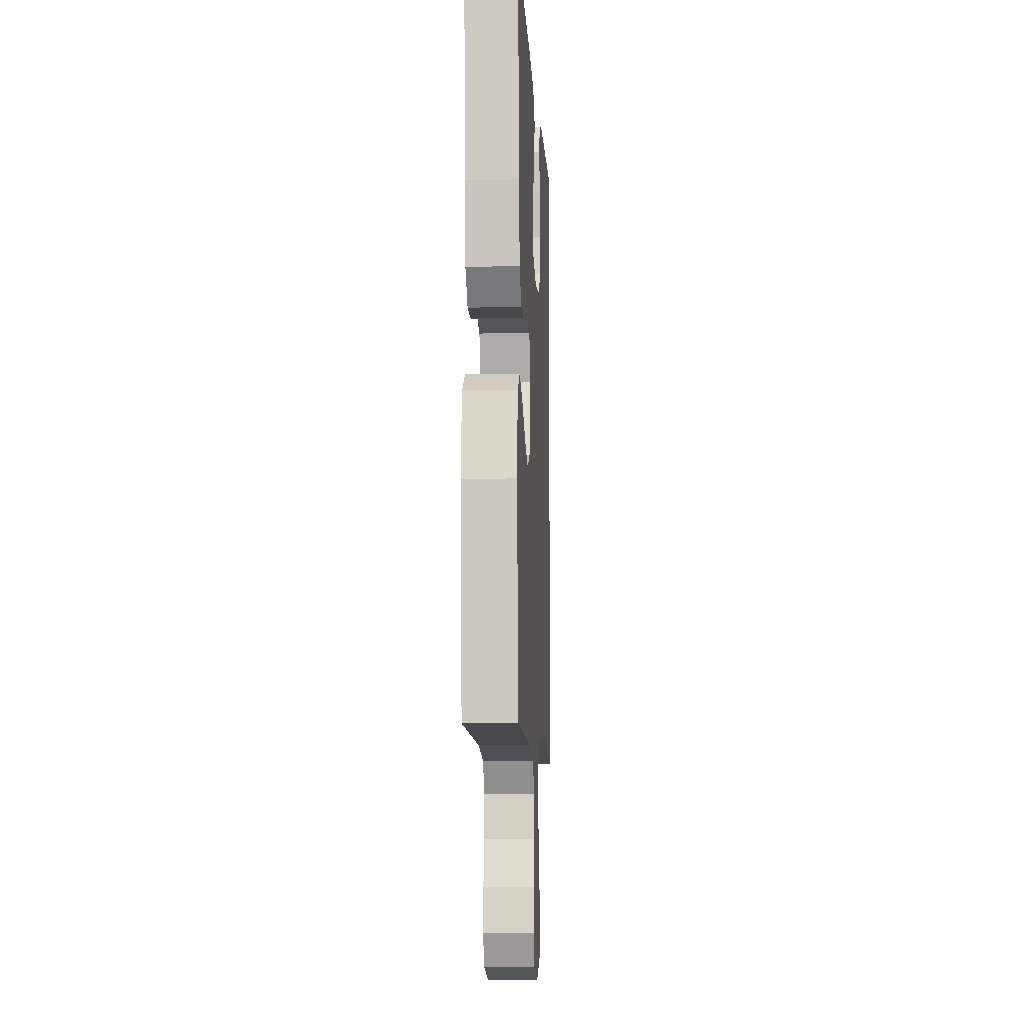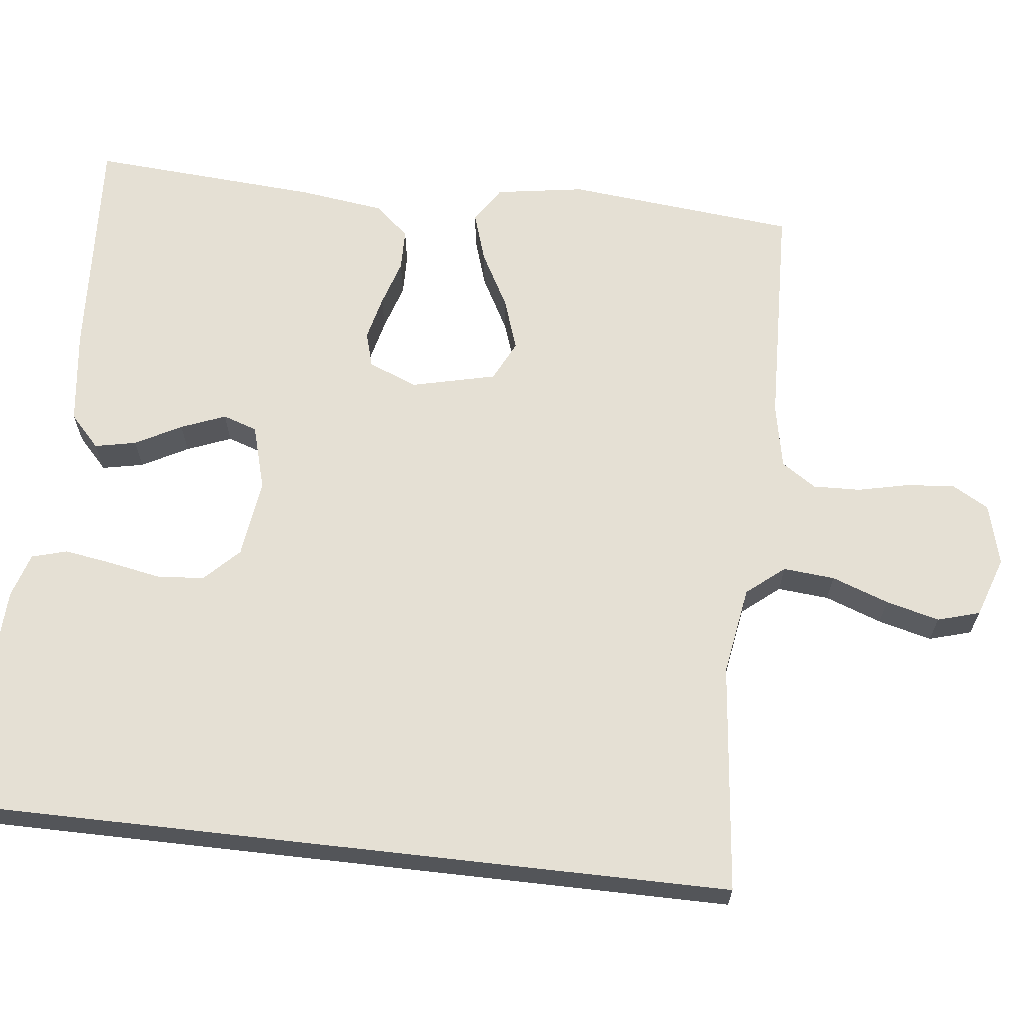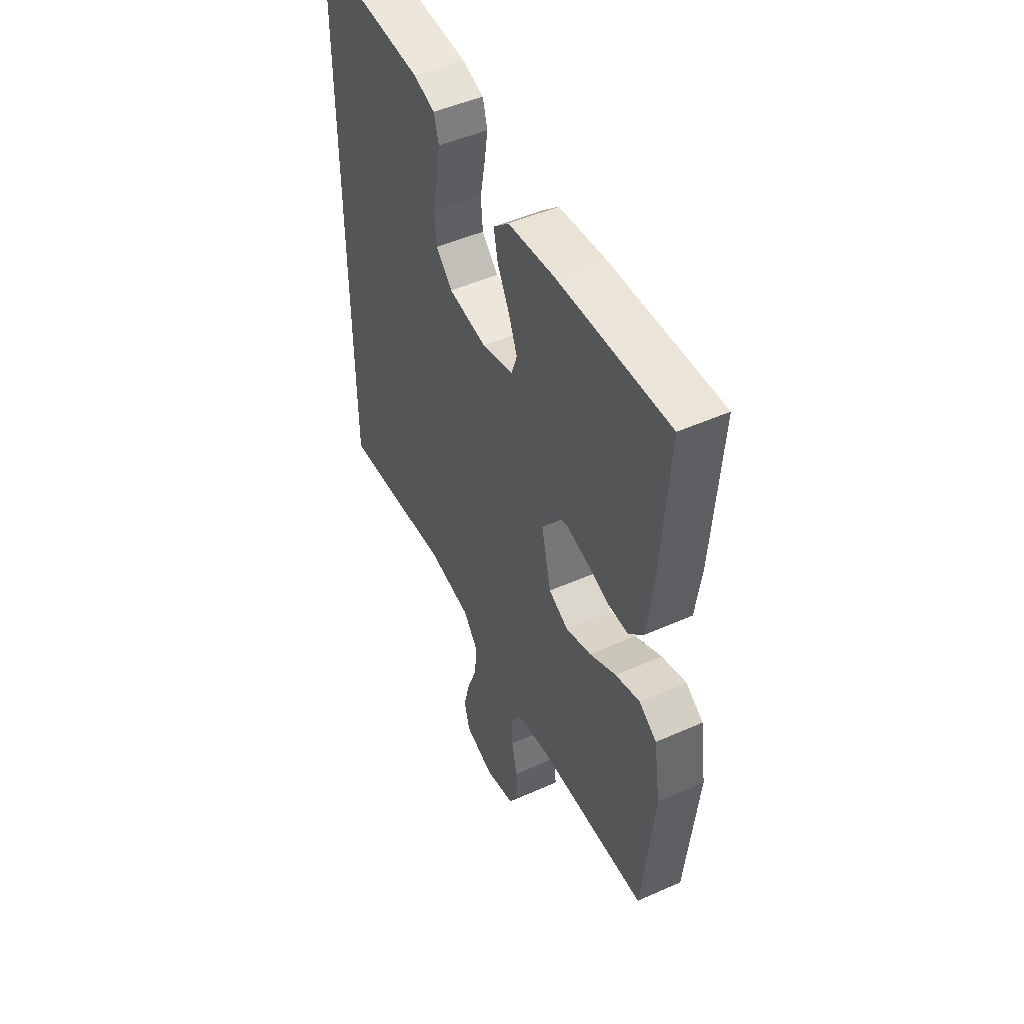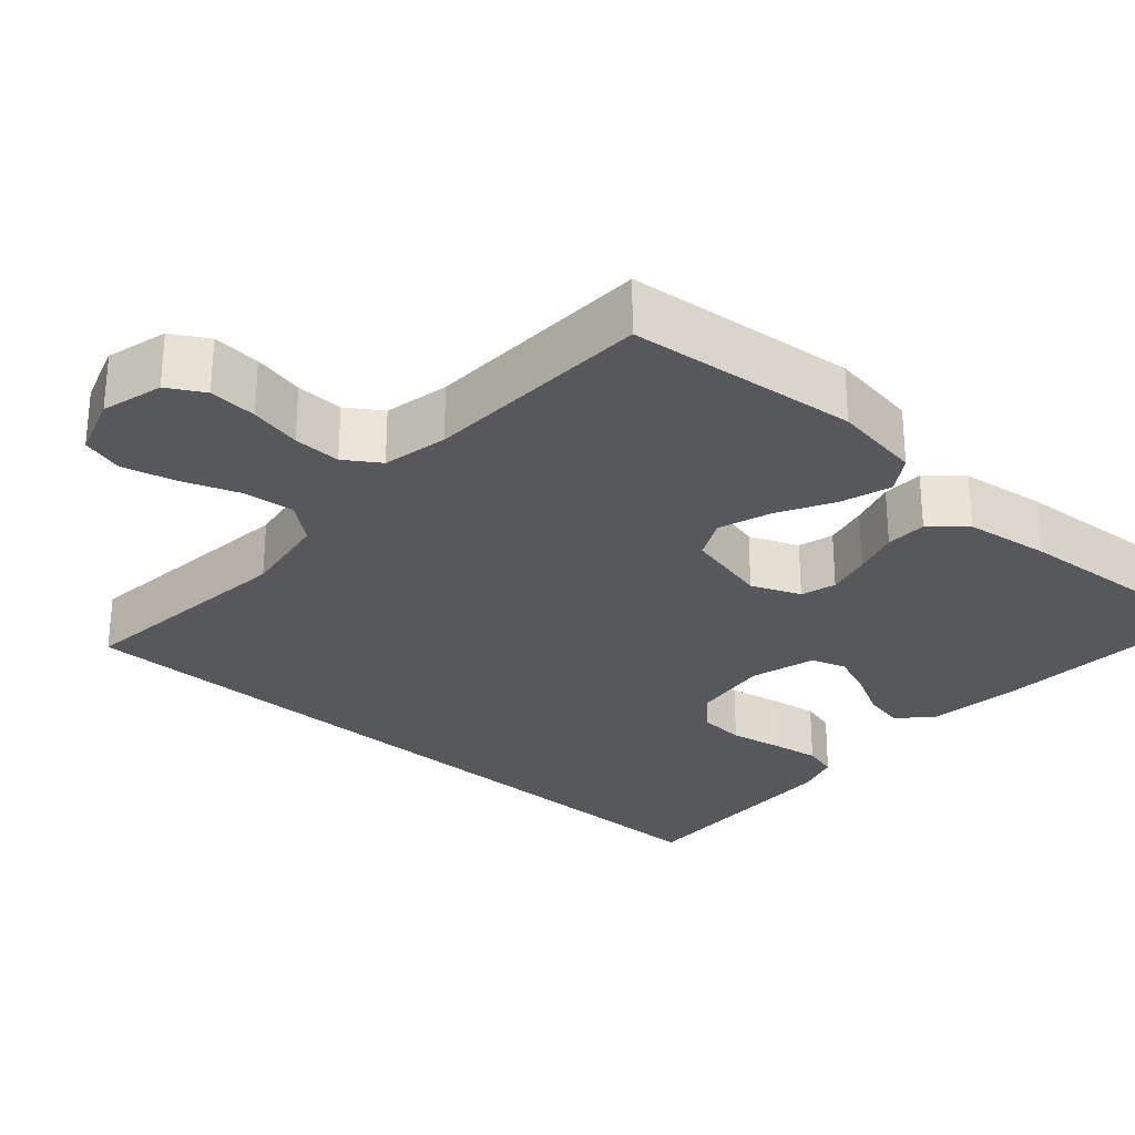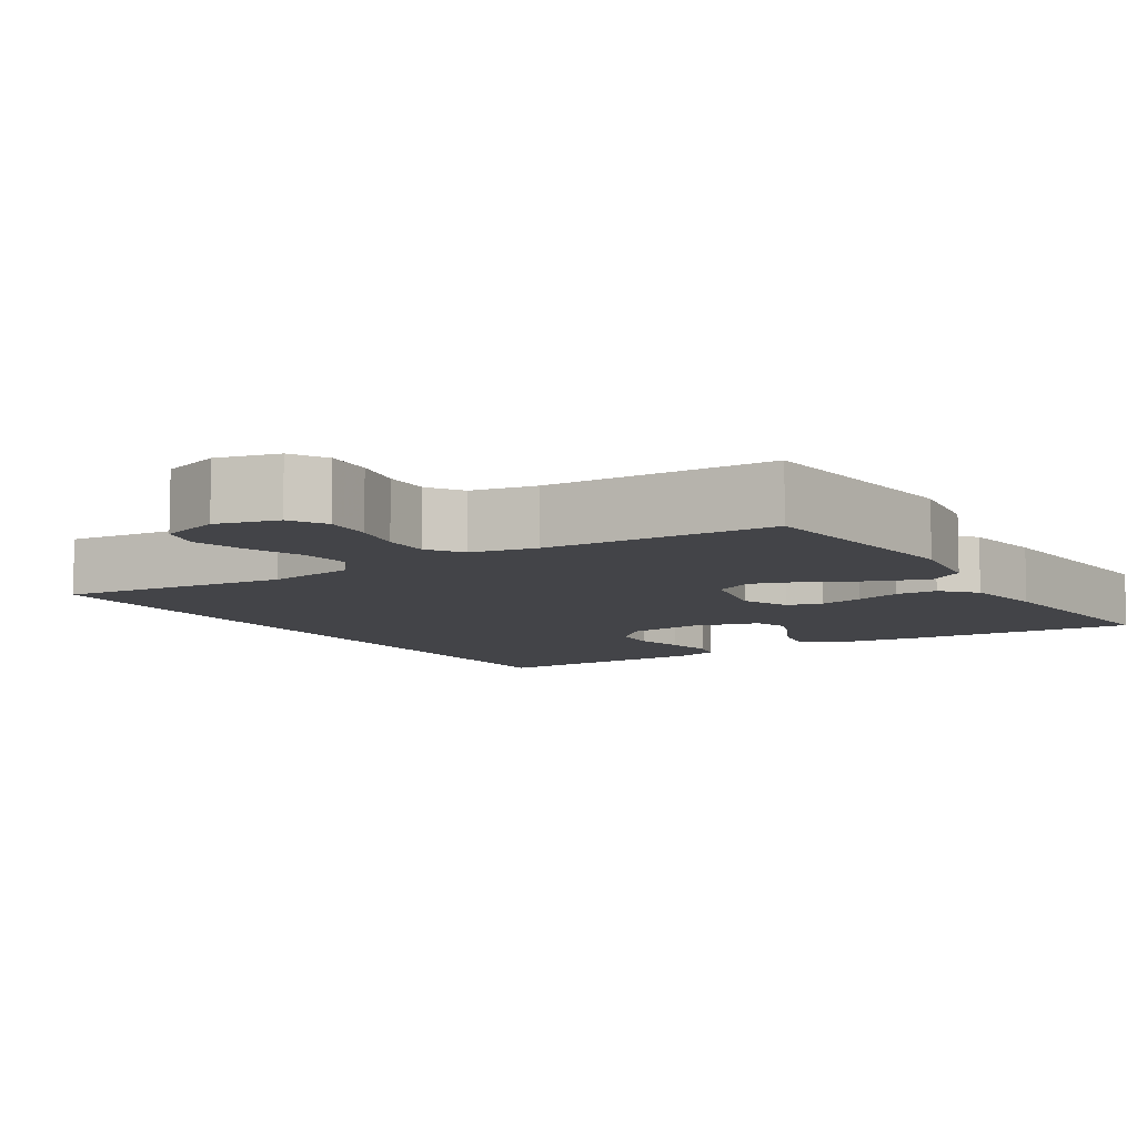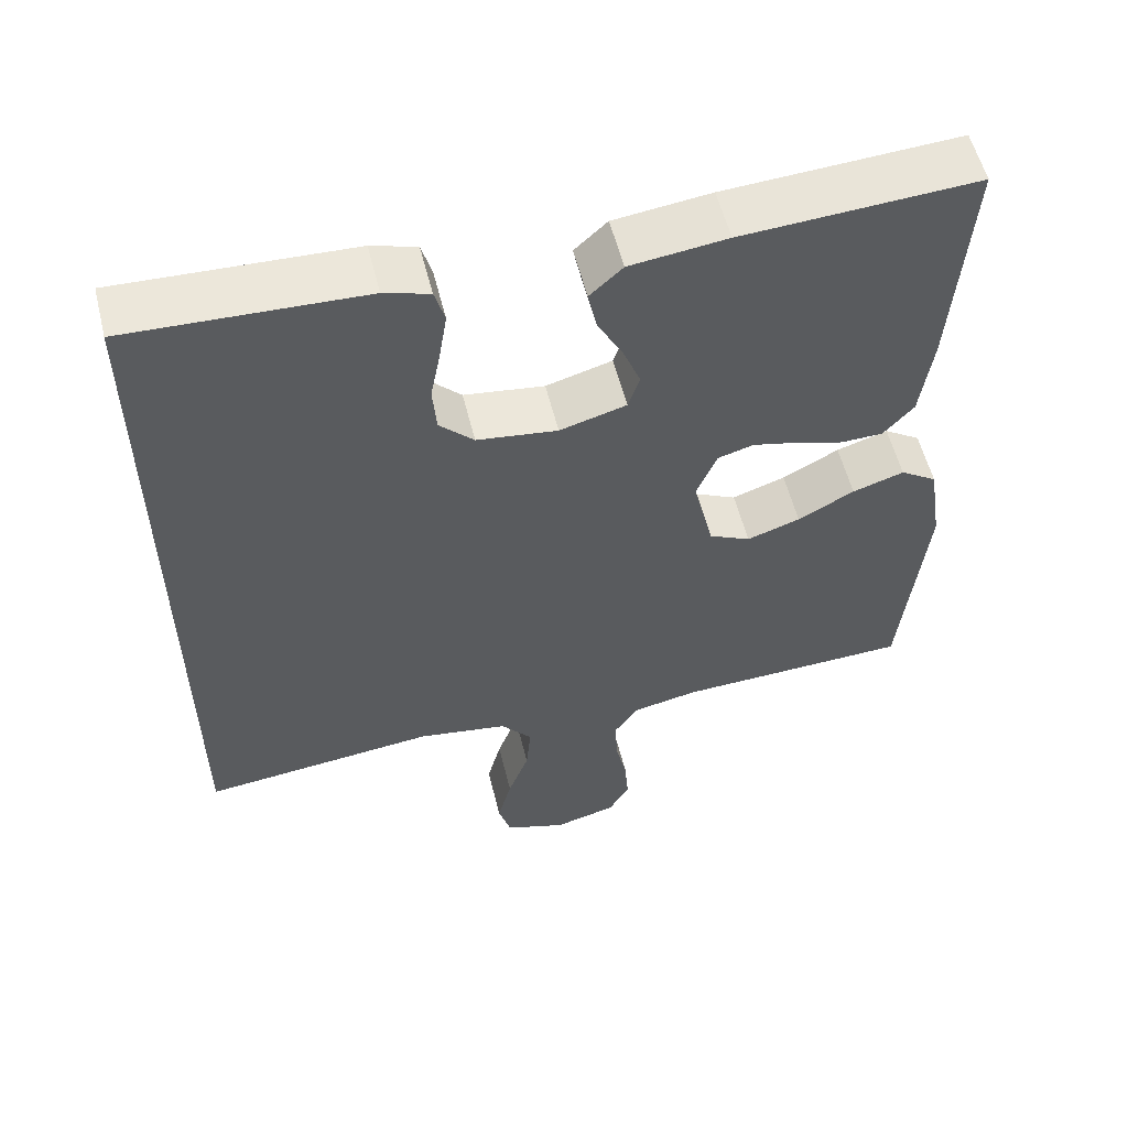
<metadata>
{"format":"obj","ext":"obj","renderer":"f3d","projection":"perspective","resolution":1024,"background":"white","views":[{"elev":-9.2,"azim":-86.8,"up":"+Z"},{"elev":65.2,"azim":96.5,"up":"+Y"},{"elev":49.2,"azim":-116.2,"up":"+Z"},{"elev":-28.0,"azim":-131.8,"up":"+Y"},{"elev":-8.3,"azim":-147.6,"up":"+Y"},{"elev":56.3,"azim":166.1,"up":"+Z"}]}
</metadata>
<code>
v -0.5 0.07 -0.5
v -0.53 0.07 -0.2
v -0.512 0.07 -0.084
v -0.465 0.07 -0.053
v -0.399 0.07 -0.074
v -0.327 0.07 -0.113
v -0.259 0.07 -0.136
v -0.206 0.07 -0.11
v -0.18 0.07 0
v -0.206 0.07 0.064
v -0.252 0.07 0.077
v -0.31 0.07 0.063
v -0.371 0.07 0.044
v -0.425 0.07 0.045
v -0.464 0.07 0.089
v -0.479 0.07 0.2
v -0.5 0.07 0.5
v -0.2 0.07 0.483
v -0.076 0.07 0.468
v -0.034 0.07 0.429
v -0.045 0.07 0.375
v -0.077 0.07 0.315
v -0.1 0.07 0.257
v -0.085 0.07 0.212
v 0 0.07 0.188
v 0.103 0.07 0.202
v 0.147 0.07 0.246
v 0.152 0.07 0.307
v 0.139 0.07 0.375
v 0.129 0.07 0.438
v 0.142 0.07 0.484
v 0.2 0.07 0.502
v 0.5 0.07 0.515
v 0.5 0.07 -0.502
v 0.2 0.07 -0.471
v 0.084 0.07 -0.49
v 0.044 0.07 -0.539
v 0.05 0.07 -0.606
v 0.077 0.07 -0.68
v 0.095 0.07 -0.75
v 0.079 0.07 -0.805
v 0 0.07 -0.832
v -0.08 0.07 -0.811
v -0.107 0.07 -0.764
v -0.102 0.07 -0.701
v -0.087 0.07 -0.634
v -0.085 0.07 -0.572
v -0.115 0.07 -0.527
v -0.2 0.07 -0.51
v -0.5 0 -0.5
v -0.53 0 -0.2
v -0.512 0 -0.084
v -0.465 0 -0.053
v -0.399 0 -0.074
v -0.327 0 -0.113
v -0.259 0 -0.136
v -0.206 0 -0.11
v -0.18 0 0
v -0.206 0 0.064
v -0.252 0 0.077
v -0.31 0 0.063
v -0.371 0 0.044
v -0.425 0 0.045
v -0.464 0 0.089
v -0.479 0 0.2
v -0.5 0 0.5
v -0.2 0 0.483
v -0.076 0 0.468
v -0.034 0 0.429
v -0.045 0 0.375
v -0.077 0 0.315
v -0.1 0 0.257
v -0.085 0 0.212
v 0 0 0.188
v 0.103 0 0.202
v 0.147 0 0.246
v 0.152 0 0.307
v 0.139 0 0.375
v 0.129 0 0.438
v 0.142 0 0.484
v 0.2 0 0.502
v 0.5 0 0.515
v 0.5 0 -0.502
v 0.2 0 -0.471
v 0.084 0 -0.49
v 0.044 0 -0.539
v 0.05 0 -0.606
v 0.077 0 -0.68
v 0.095 0 -0.75
v 0.079 0 -0.805
v 0 0 -0.832
v -0.08 0 -0.811
v -0.107 0 -0.764
v -0.102 0 -0.701
v -0.087 0 -0.634
v -0.085 0 -0.572
v -0.115 0 -0.527
v -0.2 0 -0.51
f 43 44 45 46
f 43 46 47
f 42 43 47
f 41 42 47
f 38 39 40 41
f 38 41 47 48
f 32 33 34 35
f 32 35 36
f 28 29 30 31
f 28 31 32
f 27 28 32
f 19 20 21 22
f 19 22 23
f 18 19 23
f 17 18 23 24
f 15 16 17 24
f 12 13 14 15
f 11 12 15 24
f 3 4 5 6
f 3 6 7
f 49 1 2 3
f 48 49 3 7
f 37 38 48 7
f 27 32 36 37
f 26 27 37
f 25 26 37
f 10 11 24 25
f 9 10 25 37
f 8 9 37
f 7 8 37
f 95 94 93 92
f 96 95 92
f 96 92 91
f 96 91 90
f 90 89 88 87
f 97 96 90 87
f 84 83 82 81
f 85 84 81
f 80 79 78 77
f 81 80 77
f 81 77 76
f 71 70 69 68
f 72 71 68
f 72 68 67
f 73 72 67 66
f 73 66 65 64
f 64 63 62 61
f 73 64 61 60
f 55 54 53 52
f 56 55 52
f 52 51 50 98
f 56 52 98 97
f 56 97 87 86
f 86 85 81 76
f 86 76 75
f 86 75 74
f 74 73 60 59
f 86 74 59 58
f 86 58 57
f 86 57 56
f 1 50 51 2
f 2 51 52 3
f 3 52 53 4
f 4 53 54 5
f 5 54 55 6
f 6 55 56 7
f 7 56 57 8
f 8 57 58 9
f 9 58 59 10
f 10 59 60 11
f 11 60 61 12
f 12 61 62 13
f 13 62 63 14
f 14 63 64 15
f 15 64 65 16
f 16 65 66 17
f 17 66 67 18
f 18 67 68 19
f 19 68 69 20
f 20 69 70 21
f 21 70 71 22
f 22 71 72 23
f 23 72 73 24
f 24 73 74 25
f 25 74 75 26
f 26 75 76 27
f 27 76 77 28
f 28 77 78 29
f 29 78 79 30
f 30 79 80 31
f 31 80 81 32
f 32 81 82 33
f 33 82 83 34
f 34 83 84 35
f 35 84 85 36
f 36 85 86 37
f 37 86 87 38
f 38 87 88 39
f 39 88 89 40
f 40 89 90 41
f 41 90 91 42
f 42 91 92 43
f 43 92 93 44
f 44 93 94 45
f 45 94 95 46
f 46 95 96 47
f 47 96 97 48
f 48 97 98 49
f 49 98 50 1

</code>
